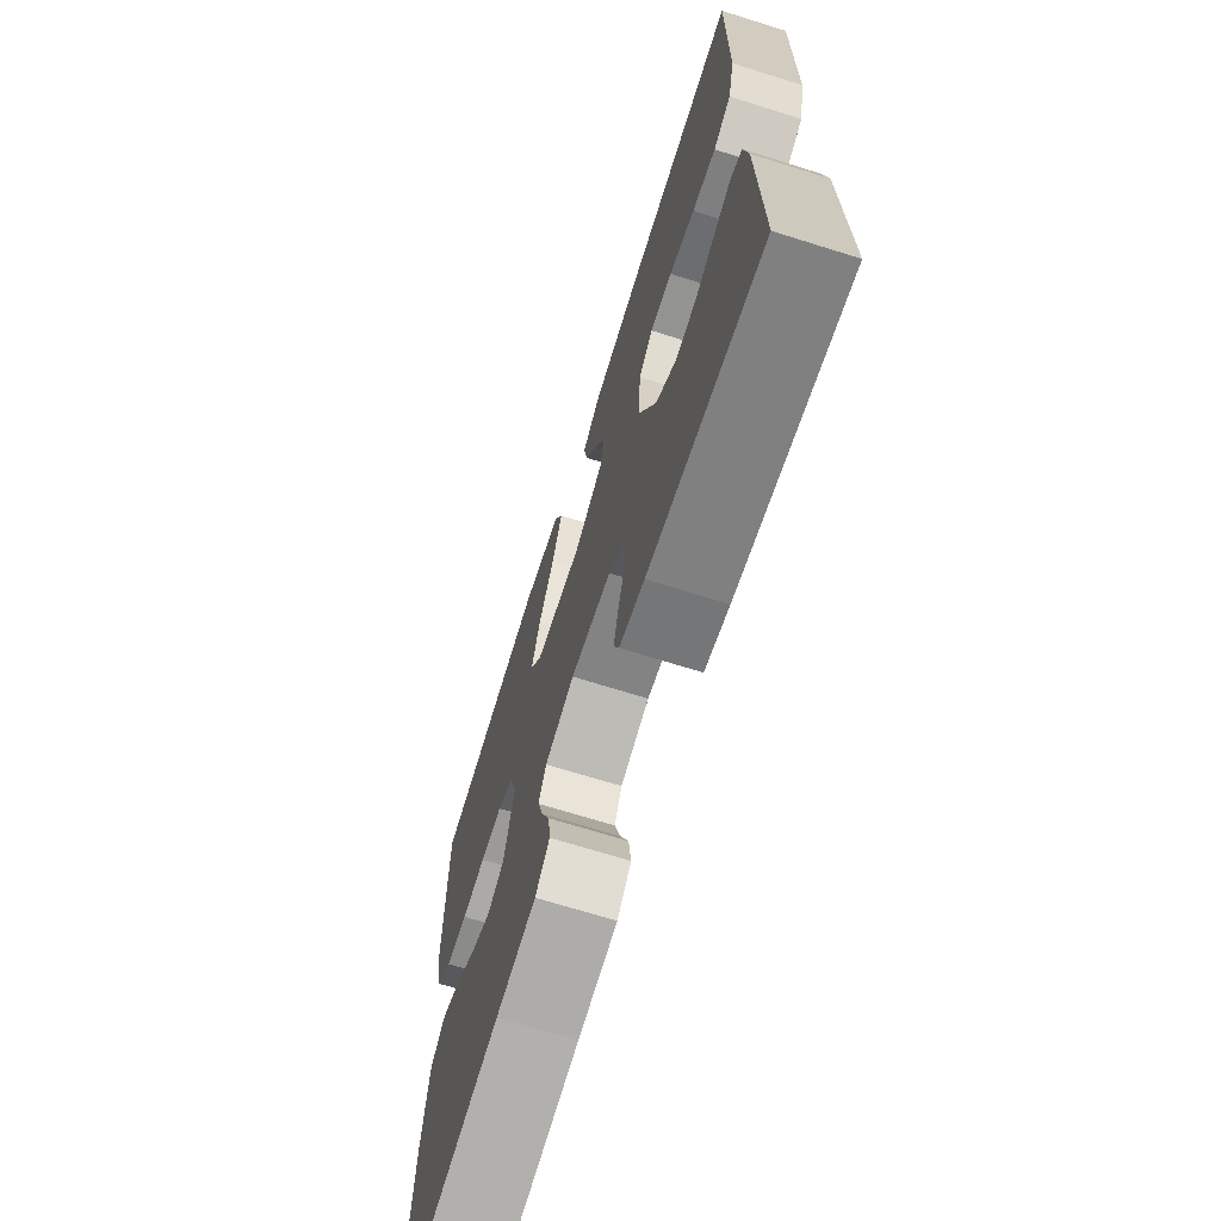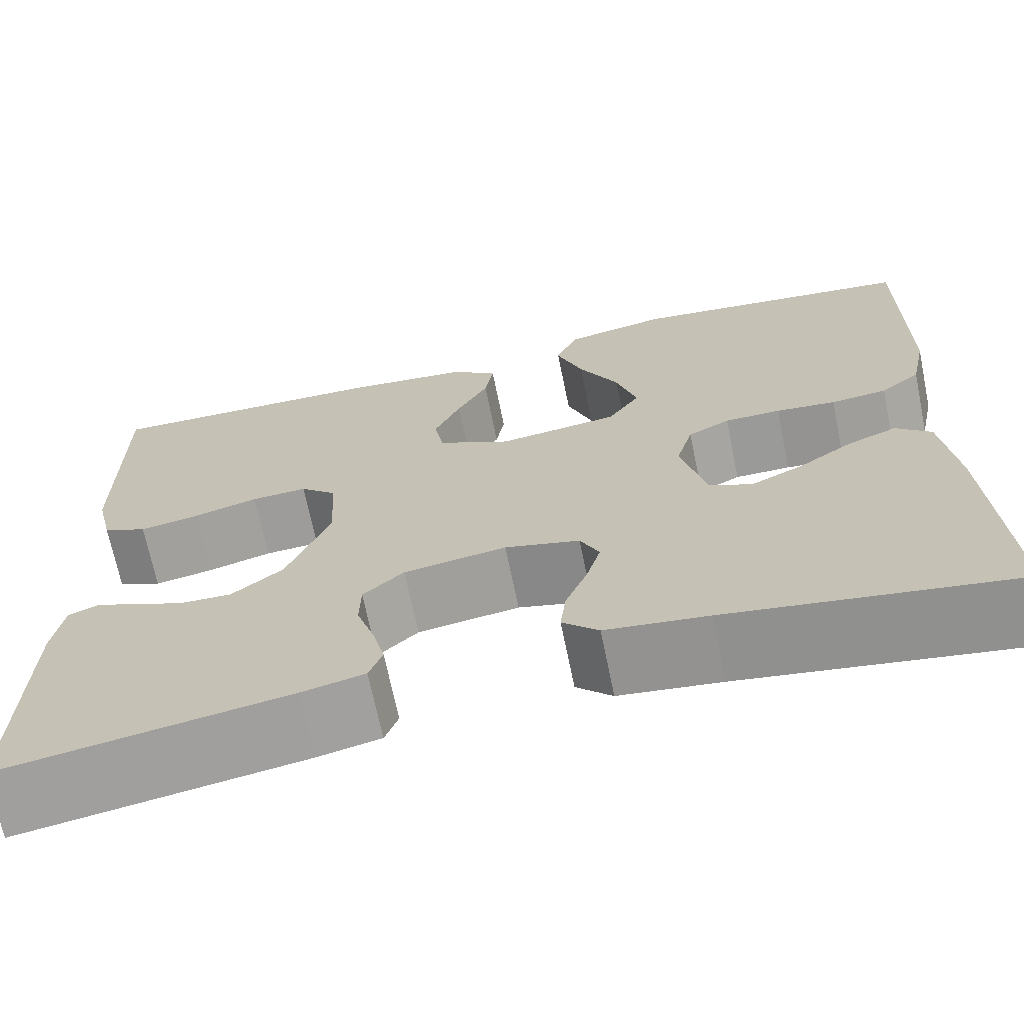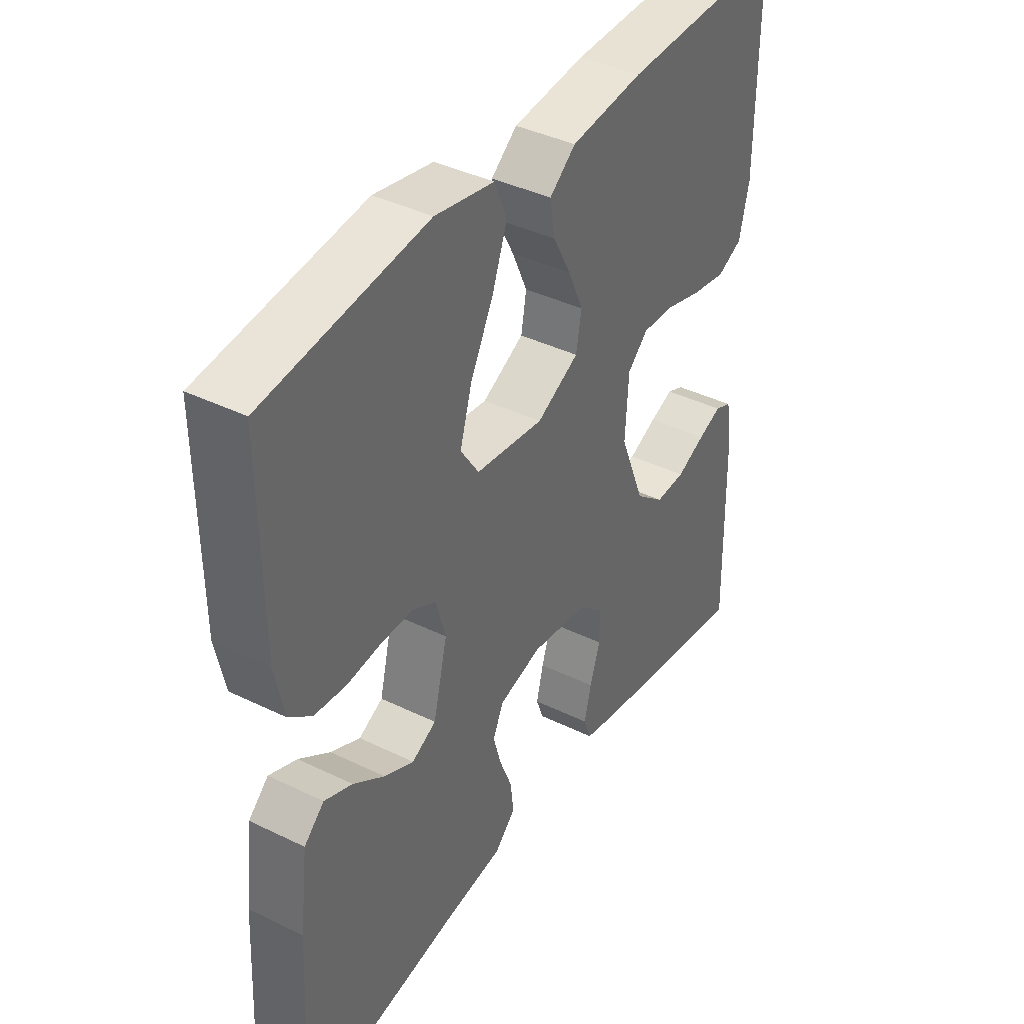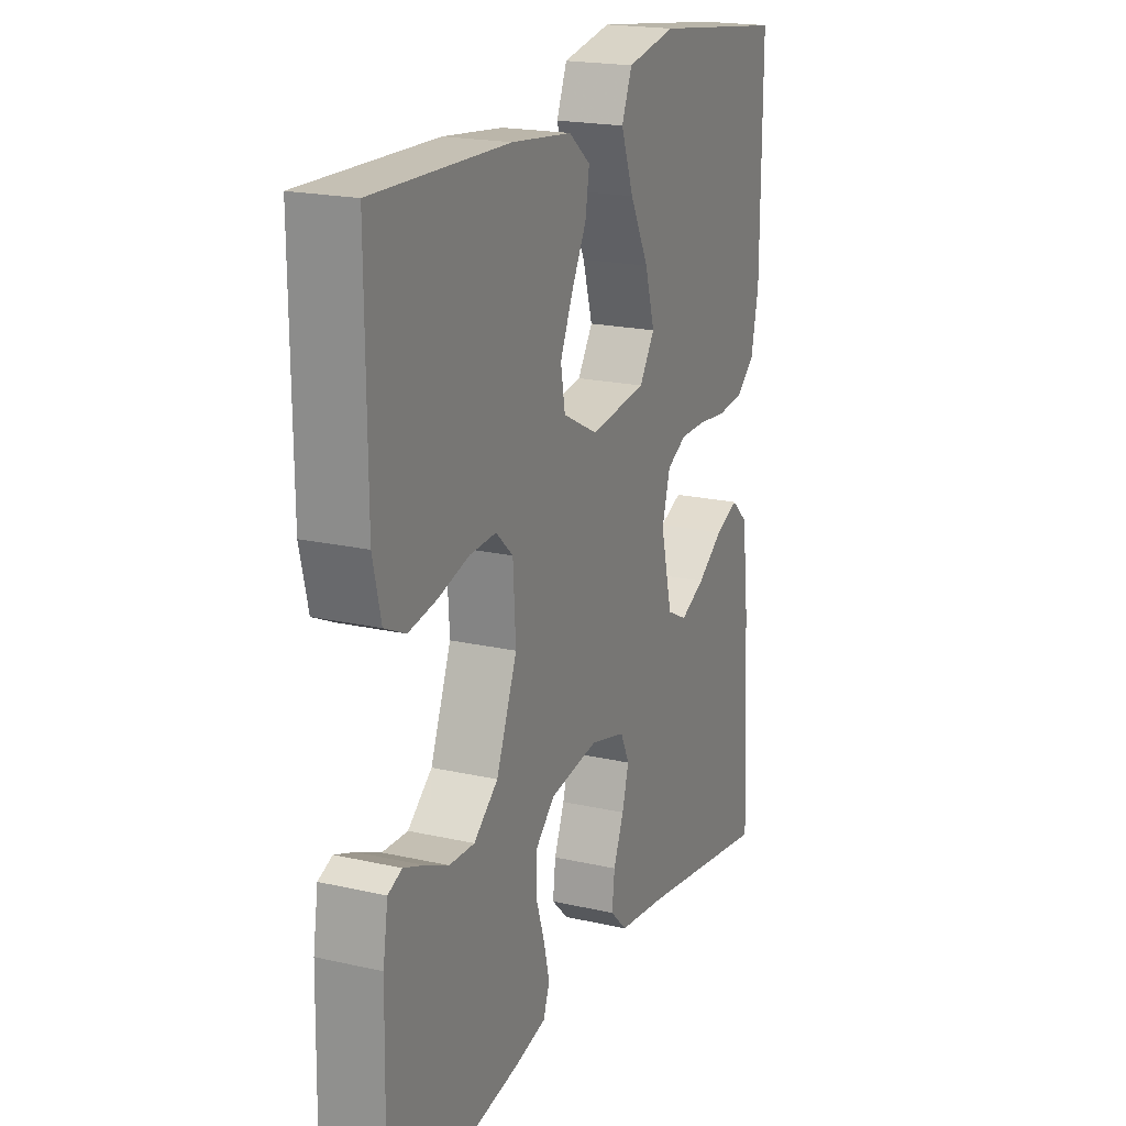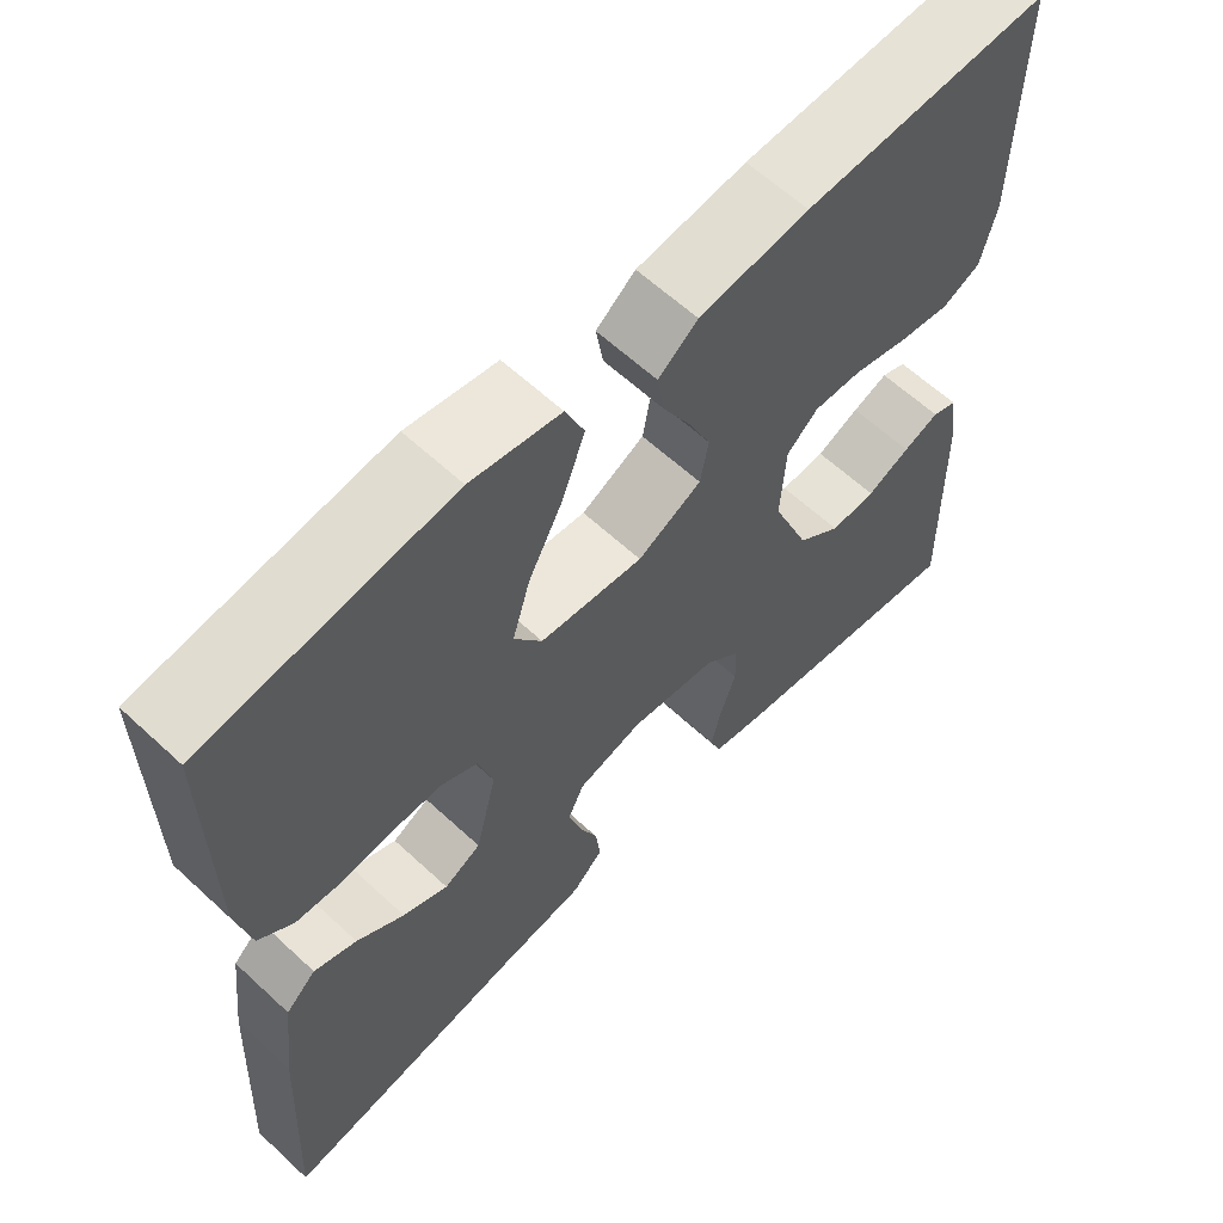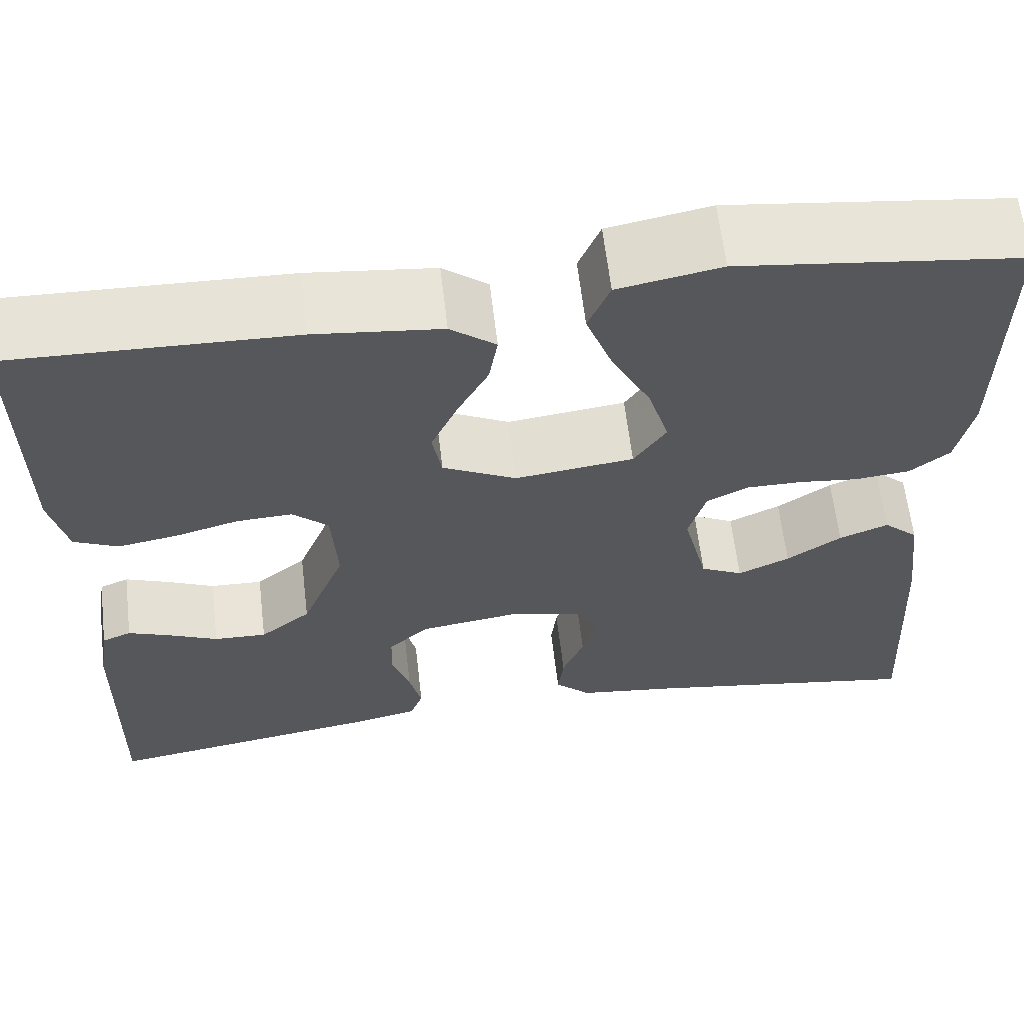
<metadata>
{"format":"obj","ext":"obj","renderer":"f3d","projection":"perspective","resolution":1024,"background":"white","views":[{"elev":-69.5,"azim":72.6,"up":"+Z"},{"elev":-69.2,"azim":-168.4,"up":"+Z"},{"elev":39.9,"azim":-58.9,"up":"+Z"},{"elev":19.7,"azim":112.9,"up":"+Z"},{"elev":61.7,"azim":-46.7,"up":"+Z"},{"elev":62.3,"azim":173.3,"up":"+Z"}]}
</metadata>
<code>
v 0.5 0.07 -0.5
v 0.2 0.07 -0.45
v 0.134 0.07 -0.435
v 0.12 0.07 -0.397
v 0.133 0.07 -0.344
v 0.152 0.07 -0.286
v 0.151 0.07 -0.232
v 0.108 0.07 -0.192
v 0 0.07 -0.176
v -0.079 0.07 -0.197
v -0.099 0.07 -0.239
v -0.084 0.07 -0.292
v -0.061 0.07 -0.349
v -0.055 0.07 -0.4
v -0.093 0.07 -0.437
v -0.2 0.07 -0.451
v -0.5 0.07 -0.5
v -0.484 0.07 -0.2
v -0.469 0.07 -0.077
v -0.432 0.07 -0.043
v -0.38 0.07 -0.064
v -0.322 0.07 -0.104
v -0.267 0.07 -0.13
v -0.222 0.07 -0.107
v -0.196 0.07 0
v -0.214 0.07 0.063
v -0.258 0.07 0.086
v -0.317 0.07 0.086
v -0.38 0.07 0.079
v -0.439 0.07 0.085
v -0.481 0.07 0.119
v -0.498 0.07 0.2
v -0.5 0.07 0.5
v -0.2 0.07 0.538
v -0.091 0.07 0.517
v -0.068 0.07 0.461
v -0.096 0.07 0.385
v -0.138 0.07 0.304
v -0.16 0.07 0.23
v -0.126 0.07 0.179
v 0 0.07 0.163
v 0.078 0.07 0.203
v 0.088 0.07 0.259
v 0.06 0.07 0.322
v 0.027 0.07 0.384
v 0.018 0.07 0.439
v 0.066 0.07 0.477
v 0.2 0.07 0.492
v 0.5 0.07 0.5
v 0.498 0.07 0.2
v 0.48 0.07 0.123
v 0.433 0.07 0.101
v 0.37 0.07 0.112
v 0.302 0.07 0.131
v 0.243 0.07 0.134
v 0.205 0.07 0.099
v 0.199 0.07 0
v 0.245 0.07 -0.116
v 0.299 0.07 -0.16
v 0.355 0.07 -0.158
v 0.408 0.07 -0.134
v 0.452 0.07 -0.117
v 0.483 0.07 -0.13
v 0.494 0.07 -0.2
v 0.5 0 -0.5
v 0.2 0 -0.45
v 0.134 0 -0.435
v 0.12 0 -0.397
v 0.133 0 -0.344
v 0.152 0 -0.286
v 0.151 0 -0.232
v 0.108 0 -0.192
v 0 0 -0.176
v -0.079 0 -0.197
v -0.099 0 -0.239
v -0.084 0 -0.292
v -0.061 0 -0.349
v -0.055 0 -0.4
v -0.093 0 -0.437
v -0.2 0 -0.451
v -0.5 0 -0.5
v -0.484 0 -0.2
v -0.469 0 -0.077
v -0.432 0 -0.043
v -0.38 0 -0.064
v -0.322 0 -0.104
v -0.267 0 -0.13
v -0.222 0 -0.107
v -0.196 0 0
v -0.214 0 0.063
v -0.258 0 0.086
v -0.317 0 0.086
v -0.38 0 0.079
v -0.439 0 0.085
v -0.481 0 0.119
v -0.498 0 0.2
v -0.5 0 0.5
v -0.2 0 0.538
v -0.091 0 0.517
v -0.068 0 0.461
v -0.096 0 0.385
v -0.138 0 0.304
v -0.16 0 0.23
v -0.126 0 0.179
v 0 0 0.163
v 0.078 0 0.203
v 0.088 0 0.259
v 0.06 0 0.322
v 0.027 0 0.384
v 0.018 0 0.439
v 0.066 0 0.477
v 0.2 0 0.492
v 0.5 0 0.5
v 0.498 0 0.2
v 0.48 0 0.123
v 0.433 0 0.101
v 0.37 0 0.112
v 0.302 0 0.131
v 0.243 0 0.134
v 0.205 0 0.099
v 0.199 0 0
v 0.245 0 -0.116
v 0.299 0 -0.16
v 0.355 0 -0.158
v 0.408 0 -0.134
v 0.452 0 -0.117
v 0.483 0 -0.13
v 0.494 0 -0.2
f 4 5 6
f 3 4 6
f 2 3 6
f 1 2 6
f 64 1 6
f 63 64 6
f 62 63 6
f 61 62 6
f 60 61 6
f 59 60 6 7
f 58 59 7 8
f 57 58 8 9
f 56 57 9 10
f 52 53 54
f 51 52 54
f 50 51 54
f 49 50 54
f 48 49 54
f 47 48 54
f 46 47 54
f 45 46 54
f 44 45 54
f 43 44 54 55
f 42 43 55 56
f 36 37 38
f 35 36 38
f 34 35 38
f 33 34 38
f 32 33 38
f 31 32 38
f 30 31 38
f 29 30 38
f 28 29 38
f 27 28 38 39
f 26 27 39 40
f 20 21 22
f 19 20 22
f 18 19 22
f 17 18 22
f 16 17 22
f 16 22 23
f 15 16 23
f 14 15 23
f 13 14 23
f 12 13 23
f 11 12 23 24
f 41 42 56 10
f 41 10 11
f 40 41 11
f 26 40 11
f 25 26 11
f 11 24 25
f 70 69 68
f 70 68 67
f 70 67 66
f 70 66 65
f 70 65 128
f 70 128 127
f 70 127 126
f 70 126 125
f 70 125 124
f 71 70 124 123
f 72 71 123 122
f 73 72 122 121
f 74 73 121 120
f 118 117 116
f 118 116 115
f 118 115 114
f 118 114 113
f 118 113 112
f 118 112 111
f 118 111 110
f 118 110 109
f 118 109 108
f 119 118 108 107
f 120 119 107 106
f 102 101 100
f 102 100 99
f 102 99 98
f 102 98 97
f 102 97 96
f 102 96 95
f 102 95 94
f 102 94 93
f 102 93 92
f 103 102 92 91
f 104 103 91 90
f 86 85 84
f 86 84 83
f 86 83 82
f 86 82 81
f 86 81 80
f 87 86 80
f 87 80 79
f 87 79 78
f 87 78 77
f 87 77 76
f 88 87 76 75
f 74 120 106 105
f 75 74 105
f 75 105 104
f 75 104 90
f 75 90 89
f 89 88 75
f 1 65 66 2
f 2 66 67 3
f 3 67 68 4
f 4 68 69 5
f 5 69 70 6
f 6 70 71 7
f 7 71 72 8
f 8 72 73 9
f 9 73 74 10
f 10 74 75 11
f 11 75 76 12
f 12 76 77 13
f 13 77 78 14
f 14 78 79 15
f 15 79 80 16
f 16 80 81 17
f 17 81 82 18
f 18 82 83 19
f 19 83 84 20
f 20 84 85 21
f 21 85 86 22
f 22 86 87 23
f 23 87 88 24
f 24 88 89 25
f 25 89 90 26
f 26 90 91 27
f 27 91 92 28
f 28 92 93 29
f 29 93 94 30
f 30 94 95 31
f 31 95 96 32
f 32 96 97 33
f 33 97 98 34
f 34 98 99 35
f 35 99 100 36
f 36 100 101 37
f 37 101 102 38
f 38 102 103 39
f 39 103 104 40
f 40 104 105 41
f 41 105 106 42
f 42 106 107 43
f 43 107 108 44
f 44 108 109 45
f 45 109 110 46
f 46 110 111 47
f 47 111 112 48
f 48 112 113 49
f 49 113 114 50
f 50 114 115 51
f 51 115 116 52
f 52 116 117 53
f 53 117 118 54
f 54 118 119 55
f 55 119 120 56
f 56 120 121 57
f 57 121 122 58
f 58 122 123 59
f 59 123 124 60
f 60 124 125 61
f 61 125 126 62
f 62 126 127 63
f 63 127 128 64
f 64 128 65 1

</code>
